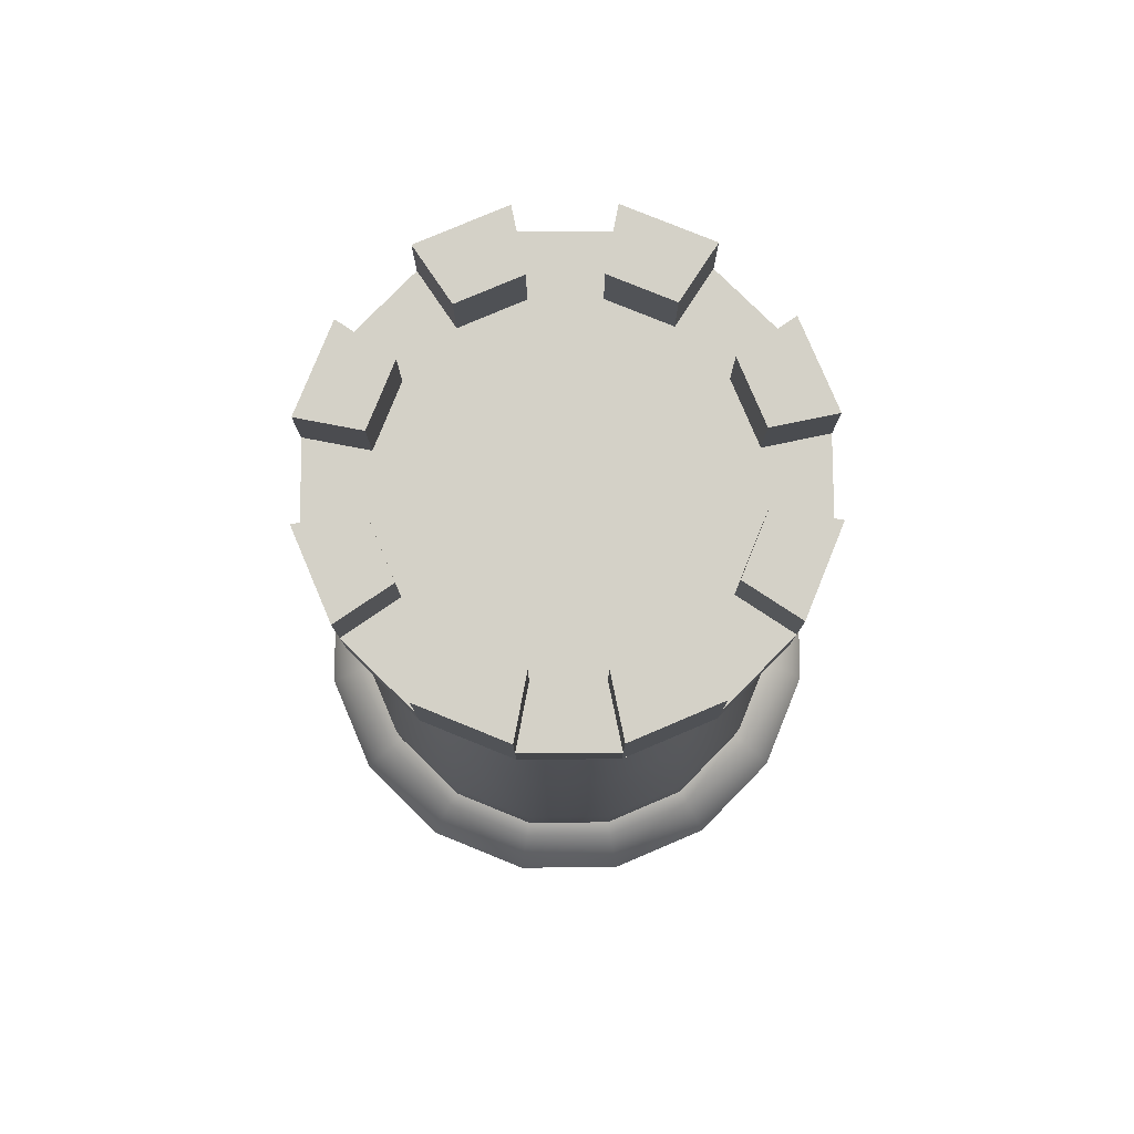
<metadata>
{"format":"obj","ext":"obj","renderer":"f3d","projection":"perspective","resolution":1024,"background":"white","views":[{"elev":79.8,"azim":33.3,"up":"+Y"}]}
</metadata>
<code>
g TowerGate
v -4.931e-07 0.2536 1.163
v 0.4455 0.7192 1.076
v 0.4451 0.2536 1.075
v -4.931e-07 0.7192 1.164
v -0.4451 0.2536 1.075
v -0.4455 0.7192 1.076
v -0.4029 1.735 0.9726
v -4.931e-07 1.735 1.053
v 0.4029 1.735 0.9726
v -0.3428 2.712 0.8275
v -4.931e-07 2.712 0.8957
v 0.3428 2.712 0.8275
v 0.2954 3.398 0.7131
v -4.931e-07 3.398 0.7718
v -0.2954 3.398 0.7131
v -0.3003 3.548 0.725
v -4.931e-07 3.548 0.7847
v 0.3003 3.548 0.725
v -0.8224 0.2536 0.8224
v -0.4455 0.7192 1.076
v -0.4451 0.2536 1.075
v -0.8232 0.7192 0.8232
v -1.075 0.2536 0.4451
v -0.7444 1.735 0.7444
v -0.4029 1.735 0.9726
v -1.076 0.7192 0.4455
v -1.163 0.2536 1.466e-06
v -0.6334 2.712 0.6334
v -0.3428 2.712 0.8275
v -0.2954 3.398 0.7131
v -0.9726 1.735 0.4029
v -1.164 0.7192 1.466e-06
v -1.075 0.2536 -0.4451
v -0.8275 2.712 0.3428
v -0.5458 3.398 0.5458
v -1.053 1.735 1.466e-06
v -1.076 0.7192 -0.4455
v -0.8224 0.2536 -0.8224
v -0.5549 3.548 0.5549
v -0.3003 3.548 0.725
v -0.725 3.548 0.3003
v -0.7131 3.398 0.2954
v -0.7847 3.548 1.466e-06
v -0.8957 2.712 1.466e-06
v -0.7718 3.398 1.466e-06
v -0.725 3.548 -0.3003
v -0.8275 2.712 -0.3428
v -0.7131 3.398 -0.2954
v -0.5549 3.548 -0.5549
v -0.9726 1.735 -0.4029
v -0.5458 3.398 -0.5458
v -0.3003 3.548 -0.725
v -0.2954 3.398 -0.7131
v -0.3428 2.712 -0.8275
v -0.6334 2.712 -0.6334
v -0.7444 1.735 -0.7444
v -0.4029 1.735 -0.9726
v -0.8232 0.7192 -0.8232
v -0.4455 0.7192 -1.076
v -0.4451 0.2536 -1.074
v 7.276e-07 0.2536 -1.163
v -0.4455 0.7192 -1.076
v -0.4451 0.2536 -1.074
v 7.276e-07 0.7192 -1.164
v 0.4451 0.2536 -1.074
v 0.4455 0.7192 -1.076
v 0.4029 1.735 -0.9726
v 7.276e-07 1.735 -1.053
v -0.4029 1.735 -0.9726
v 0.3428 2.712 -0.8275
v -4.931e-07 2.712 -0.8957
v -0.3428 2.712 -0.8275
v -0.2954 3.398 -0.7131
v -4.931e-07 3.398 -0.7718
v 0.2954 3.398 -0.7131
v 0.3003 3.548 -0.725
v -4.931e-07 3.548 -0.7847
v -0.3003 3.548 -0.725
v 0.8224 0.2536 -0.8224
v 0.4455 0.7192 -1.076
v 0.4451 0.2536 -1.074
v 0.8232 0.7192 -0.8232
v 1.075 0.2536 -0.4451
v 0.7444 1.735 -0.7444
v 0.4029 1.735 -0.9726
v 1.076 0.7192 -0.4455
v 1.163 0.2536 1.466e-06
v 0.6334 2.712 -0.6334
v 0.3428 2.712 -0.8275
v 0.2954 3.398 -0.7131
v 0.9726 1.735 -0.4029
v 1.164 0.7192 1.466e-06
v 1.074 0.2536 0.4451
v 0.8275 2.712 -0.3428
v 0.5458 3.398 -0.5458
v 1.053 1.735 1.466e-06
v 1.076 0.7192 0.4455
v 0.8224 0.2536 0.8224
v 0.5549 3.548 -0.5549
v 0.3003 3.548 -0.725
v 0.725 3.548 -0.3003
v 0.7131 3.398 -0.2954
v 0.7847 3.548 1.466e-06
v 0.8957 2.712 1.466e-06
v 0.7718 3.398 1.466e-06
v 0.725 3.548 0.3003
v 0.8275 2.712 0.3428
v 0.7131 3.398 0.2954
v 0.5549 3.548 0.5549
v 0.9726 1.735 0.4029
v 0.5458 3.398 0.5458
v 0.3003 3.548 0.725
v 0.2954 3.398 0.7131
v 0.3428 2.712 0.8275
v 0.6334 2.712 0.6334
v 0.7444 1.735 0.7444
v 0.4029 1.735 0.9726
v 0.8232 0.7192 0.8232
v 0.4455 0.7192 1.076
v 0.4451 0.2536 1.075
v 0.8759 0.2233 -0.8759
v 0.5176 0.1193 -1.249
v 0.9563 0.1193 -0.9563
v 0.474 0.2233 -1.144
v 7.276e-07 0.1193 -1.352
v 7.276e-07 0.2233 -1.239
v -0.5176 0.1193 -1.249
v -0.474 0.2233 -1.144
v -0.9563 0.1193 -0.9563
v -0.8759 0.2233 -0.8759
v 0.4451 0.2536 -1.074
v 0.8224 0.2536 -0.8224
v 7.276e-07 0.2536 -1.163
v 1.144 0.2233 -0.474
v -0.4451 0.2536 -1.074
v 1.075 0.2536 -0.4451
v -0.8224 0.2536 -0.8224
v 1.239 0.2233 1.466e-06
v -1.075 0.2536 -0.4451
v 1.163 0.2536 1.466e-06
v -1.144 0.2233 -0.474
v 1.144 0.2233 0.474
v -1.163 0.2536 1.466e-06
v 1.074 0.2536 0.4451
v -1.239 0.2233 1.466e-06
v -1.075 0.2536 0.4451
v -1.144 0.2233 0.474
v -0.8224 0.2536 0.8224
v 0.8759 0.2233 0.8759
v -0.8759 0.2233 0.8759
v 0.8224 0.2536 0.8224
v -0.4451 0.2536 1.075
v 0.474 0.2233 1.144
v 0.9563 0.1193 0.9563
v 0.4451 0.2536 1.075
v 0.5176 0.1193 1.249
v -4.931e-07 0.2233 1.239
v -4.931e-07 0.2536 1.163
v -4.931e-07 0.1193 1.352
v -0.474 0.2233 1.144
v -0.5176 0.1193 1.249
v -0.9563 0.1193 0.9563
v 0.9563 0.1193 -0.9563
v 1.144 0.2233 -0.474
v 0.8759 0.2233 -0.8759
v 1.249 0.1193 -0.5176
v 1.239 0.2233 1.466e-06
v 1.306 5.008e-07 -0.5411
v 0.9999 4.113e-07 -0.9999
v 1.414 4.379e-07 1.466e-06
v 1.352 0.1193 1.466e-06
v 1.144 0.2233 0.474
v 1.306 -1.476e-07 0.5411
v 1.249 0.1193 0.5176
v 0.8759 0.2233 0.8759
v 0.9999 -5.686e-07 0.9999
v 0.9563 0.1193 0.9563
v -1.144 0.2233 0.474
v -0.8759 0.2233 0.8759
v -0.9563 0.1193 0.9563
v -1.249 0.1193 0.5176
v -1.239 0.2233 1.466e-06
v -1.306 6.533e-08 0.5411
v -0.9999 -3.992e-07 0.9999
v -1.414 4.186e-07 1.466e-06
v -1.352 0.1193 1.466e-06
v -1.144 0.2233 -0.474
v -1.306 4.283e-07 -0.5411
v -1.249 0.1193 -0.5176
v -0.8759 0.2233 -0.8759
v -0.9999 3.533e-07 -0.9999
v -0.9563 0.1193 -0.9563
v 0.9999 4.113e-07 -0.9999
v 0.9563 0.1193 -0.9563
v 0.5176 0.1193 -1.249
v 0.5411 4.137e-07 -1.306
v 7.276e-07 0.1193 -1.352
v 7.276e-07 5.589e-07 -1.414
v -0.5176 0.1193 -1.249
v -0.5411 4.113e-07 -1.306
v -0.9563 0.1193 -0.9563
v -0.9999 3.533e-07 -0.9999
v -0.9999 -3.992e-07 0.9999
v -0.9563 0.1193 0.9563
v -0.5176 0.1193 1.249
v -0.5411 4.597e-08 1.306
v -4.931e-07 0.1193 1.352
v -4.931e-07 5.686e-07 1.414
v 0.5176 0.1193 1.249
v 0.5411 7.017e-08 1.306
v 0.9563 0.1193 0.9563
v 0.9999 -5.686e-07 0.9999
v 1.058 3.893 -0.4382
v 1.058 4.167 -0.4382
v 0.8097 4.167 -0.8097
v 0.8097 3.893 -0.8097
v 0.8097 3.893 -0.8097
v 0.8097 4.167 -0.8097
v 0.4382 4.167 -1.058
v 0.4382 3.893 -1.058
v 0.4382 3.893 -1.058
v 0.4382 4.167 -1.058
v -4.931e-07 4.167 -1.145
v -4.931e-07 3.893 -1.145
v -4.931e-07 3.893 -1.145
v -0.4382 4.167 -1.058
v -0.4382 3.893 -1.058
v -4.931e-07 4.167 -1.145
v -0.4382 4.524 -1.058
v -4.931e-07 4.524 -1.145
v -0.4382 3.893 -1.058
v -0.4382 4.167 -1.058
v -0.8097 4.167 -0.8097
v -0.8097 3.893 -0.8097
v -0.8097 3.893 -0.8097
v -0.8097 4.167 -0.8097
v -1.058 4.167 -0.4382
v -1.058 3.893 -0.4382
v -1.058 3.893 -0.4382
v -1.058 4.167 -0.4382
v -1.145 4.167 1.466e-06
v -1.145 3.893 1.466e-06
v -1.145 3.893 1.466e-06
v -1.145 4.167 1.466e-06
v -1.058 4.167 0.4382
v -1.058 3.893 0.4382
v -1.145 4.167 1.466e-06
v -1.058 4.524 0.4382
v -1.145 4.524 1.466e-06
v -1.058 3.893 0.4382
v -1.058 4.167 0.4382
v -0.8097 4.167 0.8097
v -0.8097 3.893 0.8097
v -0.8097 3.893 0.8097
v -0.8097 4.167 0.8097
v -0.4382 4.167 1.058
v -0.4382 3.893 1.058
v -0.4382 3.893 1.058
v -0.4382 4.167 1.058
v -4.931e-07 4.167 1.145
v -4.931e-07 3.893 1.145
v -4.931e-07 3.893 1.145
v 0.4382 4.167 1.058
v 0.4382 3.893 1.058
v -4.931e-07 4.167 1.145
v 0.4382 4.524 1.058
v -4.931e-07 4.524 1.145
v 0.4382 3.893 1.058
v 0.4382 4.167 1.058
v 0.8097 4.167 0.8097
v 0.8097 3.893 0.8097
v 0.8097 3.893 0.8097
v 0.8097 4.167 0.8097
v 1.058 4.167 0.4382
v 1.058 3.893 0.4382
v 1.058 3.893 0.4382
v 1.058 4.167 0.4382
v 1.145 4.167 1.466e-06
v 1.145 3.893 1.466e-06
v 1.145 3.893 1.466e-06
v 1.145 4.167 1.466e-06
v 1.058 4.167 -0.4382
v 1.058 3.893 -0.4382
v 1.145 4.167 1.466e-06
v 1.058 4.524 -0.4382
v 1.145 4.524 1.466e-06
v 0.5922 4.167 -0.5922
v 0.8097 4.167 -0.8097
v 1.058 4.167 -0.4382
v 0.7738 4.167 -0.3205
v -4.931e-07 4.167 1.466e-06
v 0.3205 4.167 -0.7738
v 0.8375 4.167 1.466e-06
v -4.931e-07 4.167 -0.8375
v 0.4382 4.167 -1.058
v -4.931e-07 4.167 -1.145
v -0.3205 4.167 -0.7738
v -0.5922 4.167 -0.5922
v -0.4382 4.167 -1.058
v -0.8097 4.167 -0.8097
v -0.7738 4.167 -0.3205
v -0.8375 4.167 1.466e-06
v 0.7738 4.167 0.3205
v -1.058 4.167 -0.4382
v -1.145 4.167 1.466e-06
v -0.7738 4.167 0.3205
v 1.058 4.167 0.4382
v 1.145 4.167 1.466e-06
v 0.5922 4.167 0.5922
v -0.5922 4.167 0.5922
v -1.058 4.167 0.4382
v -0.8097 4.167 0.8097
v -0.3205 4.167 0.7738
v -4.931e-07 4.167 0.8375
v -0.4382 4.167 1.058
v -4.931e-07 4.167 1.145
v 0.3205 4.167 0.7738
v 0.4382 4.167 1.058
v 0.8097 4.167 0.8097
v 0.3205 4.524 -0.7738
v 0.4382 4.524 -1.058
v 0.8097 4.524 -0.8097
v 0.5922 4.524 -0.5922
v -0.3205 4.524 -0.7738
v -0.4382 4.524 -1.058
v -4.931e-07 4.524 -1.145
v -4.931e-07 4.524 -0.8375
v -0.7738 4.524 -0.3205
v -1.058 4.524 -0.4382
v -0.8097 4.524 -0.8097
v -0.5922 4.524 -0.5922
v -0.7738 4.524 0.3205
v -1.058 4.524 0.4382
v -1.145 4.524 1.466e-06
v -0.8375 4.524 1.466e-06
v -0.3205 4.524 0.7738
v -0.4382 4.524 1.058
v -0.8097 4.524 0.8097
v -0.5922 4.524 0.5922
v 0.3205 4.524 0.7738
v 0.4382 4.524 1.058
v -4.931e-07 4.524 1.145
v -4.931e-07 4.524 0.8375
v 0.7738 4.524 0.3205
v 1.058 4.524 0.4382
v 0.8097 4.524 0.8097
v 0.5922 4.524 0.5922
v 0.7738 4.524 -0.3205
v 1.058 4.524 -0.4382
v 1.145 4.524 1.466e-06
v 0.8375 4.524 1.466e-06
v 0.3205 4.167 -0.7738
v 0.3205 4.524 -0.7738
v 0.5922 4.524 -0.5922
v 0.5922 4.167 -0.5922
v 0.5922 4.167 -0.5922
v 0.5922 4.524 -0.5922
v 0.8097 4.524 -0.8097
v 0.8097 4.167 -0.8097
v 0.8097 4.167 -0.8097
v 0.8097 4.524 -0.8097
v 0.4382 4.524 -1.058
v 0.4382 4.167 -1.058
v 0.4382 4.167 -1.058
v 0.4382 4.524 -1.058
v 0.3205 4.524 -0.7738
v 0.3205 4.167 -0.7738
v -0.3205 4.167 -0.7738
v -0.3205 4.524 -0.7738
v -4.931e-07 4.524 -0.8375
v -4.931e-07 4.167 -0.8375
v -4.931e-07 4.167 -0.8375
v -4.931e-07 4.524 -0.8375
v -4.931e-07 4.524 -1.145
v -4.931e-07 4.167 -1.145
v -0.4382 4.167 -1.058
v -0.4382 4.524 -1.058
v -0.3205 4.524 -0.7738
v -0.3205 4.167 -0.7738
v -0.7738 4.167 -0.3205
v -0.7738 4.524 -0.3205
v -0.5922 4.524 -0.5922
v -0.5922 4.167 -0.5922
v -0.5922 4.167 -0.5922
v -0.5922 4.524 -0.5922
v -0.8097 4.524 -0.8097
v -0.8097 4.167 -0.8097
v -0.8097 4.167 -0.8097
v -0.8097 4.524 -0.8097
v -1.058 4.524 -0.4382
v -1.058 4.167 -0.4382
v -1.058 4.167 -0.4382
v -1.058 4.524 -0.4382
v -0.7738 4.524 -0.3205
v -0.7738 4.167 -0.3205
v -0.7738 4.167 0.3205
v -0.7738 4.524 0.3205
v -0.8375 4.524 1.466e-06
v -0.8375 4.167 1.466e-06
v -0.8375 4.167 1.466e-06
v -0.8375 4.524 1.466e-06
v -1.145 4.524 1.466e-06
v -1.145 4.167 1.466e-06
v -1.058 4.167 0.4382
v -1.058 4.524 0.4382
v -0.7738 4.524 0.3205
v -0.7738 4.167 0.3205
v -0.3205 4.167 0.7738
v -0.3205 4.524 0.7738
v -0.5922 4.524 0.5922
v -0.5922 4.167 0.5922
v -0.5922 4.167 0.5922
v -0.5922 4.524 0.5922
v -0.8097 4.524 0.8097
v -0.8097 4.167 0.8097
v -0.8097 4.167 0.8097
v -0.8097 4.524 0.8097
v -0.4382 4.524 1.058
v -0.4382 4.167 1.058
v -0.4382 4.167 1.058
v -0.4382 4.524 1.058
v -0.3205 4.524 0.7738
v -0.3205 4.167 0.7738
v 0.3205 4.167 0.7738
v 0.3205 4.524 0.7738
v -4.931e-07 4.524 0.8375
v -4.931e-07 4.167 0.8375
v -4.931e-07 4.167 0.8375
v -4.931e-07 4.524 0.8375
v -4.931e-07 4.524 1.145
v -4.931e-07 4.167 1.145
v 0.4382 4.167 1.058
v 0.4382 4.524 1.058
v 0.3205 4.524 0.7738
v 0.3205 4.167 0.7738
v 0.7738 4.167 0.3205
v 0.7738 4.524 0.3205
v 0.5922 4.524 0.5922
v 0.5922 4.167 0.5922
v 0.5922 4.167 0.5922
v 0.5922 4.524 0.5922
v 0.8097 4.524 0.8097
v 0.8097 4.167 0.8097
v 0.8097 4.167 0.8097
v 0.8097 4.524 0.8097
v 1.058 4.524 0.4382
v 1.058 4.167 0.4382
v 1.058 4.167 0.4382
v 1.058 4.524 0.4382
v 0.7738 4.524 0.3205
v 0.7738 4.167 0.3205
v 0.7738 4.167 -0.3205
v 0.7738 4.524 -0.3205
v 0.8375 4.524 1.466e-06
v 0.8375 4.167 1.466e-06
v 0.8375 4.167 1.466e-06
v 0.8375 4.524 1.466e-06
v 1.145 4.524 1.466e-06
v 1.145 4.167 1.466e-06
v 1.058 4.167 -0.4382
v 1.058 4.524 -0.4382
v 0.7738 4.524 -0.3205
v 0.7738 4.167 -0.3205
v 0.6157 3.67 -0.6157
v 0.8097 3.893 -0.8097
v 0.4382 3.893 -1.058
v 0.3332 3.67 -0.8045
v -4.931e-07 3.893 -1.145
v 0.3003 3.548 -0.725
v 0.5549 3.548 -0.5549
v -4.931e-07 3.548 -0.7847
v -4.931e-07 3.67 -0.8708
v -0.4382 3.893 -1.058
v -0.3003 3.548 -0.725
v -0.3332 3.67 -0.8045
v -0.8097 3.893 -0.8097
v -0.5549 3.548 -0.5549
v -0.6157 3.67 -0.6157
v -0.6157 3.67 -0.6157
v -0.8097 3.893 -0.8097
v -1.058 3.893 -0.4382
v -0.8045 3.67 -0.3332
v -1.145 3.893 1.466e-06
v -0.725 3.548 -0.3003
v -0.5549 3.548 -0.5549
v -0.7847 3.548 1.466e-06
v -0.8708 3.67 1.466e-06
v -1.058 3.893 0.4382
v -0.725 3.548 0.3003
v -0.8045 3.67 0.3332
v -0.8097 3.893 0.8097
v -0.5549 3.548 0.5549
v -0.6157 3.67 0.6157
v -0.6157 3.67 0.6157
v -0.8097 3.893 0.8097
v -0.4382 3.893 1.058
v -0.3332 3.67 0.8045
v -4.931e-07 3.893 1.145
v -0.3003 3.548 0.725
v -0.5549 3.548 0.5549
v -4.931e-07 3.548 0.7847
v -4.931e-07 3.67 0.8708
v 0.4382 3.893 1.058
v 0.3003 3.548 0.725
v 0.3332 3.67 0.8045
v 0.8097 3.893 0.8097
v 0.5549 3.548 0.5549
v 0.6157 3.67 0.6157
v 0.6157 3.67 0.6157
v 0.8097 3.893 0.8097
v 1.058 3.893 0.4382
v 0.8045 3.67 0.3332
v 1.145 3.893 1.466e-06
v 0.725 3.548 0.3003
v 0.5549 3.548 0.5549
v 0.7847 3.548 1.466e-06
v 0.8708 3.67 1.466e-06
v 1.058 3.893 -0.4382
v 0.725 3.548 -0.3003
v 0.8045 3.67 -0.3332
v 0.8097 3.893 -0.8097
v 0.5549 3.548 -0.5549
v 0.6157 3.67 -0.6157
v 1.1 0 0.4556
v 1.306 -1.476e-07 0.5411
v 1.414 4.379e-07 1.466e-06
v 0.8419 0 0.8419
v -4.931e-07 0 1.466e-06
v 0.9999 -5.686e-07 0.9999
v 1.191 0 1.466e-06
v 1.306 5.008e-07 -0.5411
v 0.4556 0 1.1
v 0.5411 7.017e-08 1.306
v 1.1 0 -0.4556
v 0.9999 4.113e-07 -0.9999
v -4.931e-07 0 1.191
v -4.931e-07 5.686e-07 1.414
v 0.8419 0 -0.8419
v 0.5411 4.137e-07 -1.306
v -0.4556 0 1.1
v 0.4556 0 -1.1
v -0.8419 0 0.8419
v -0.5411 4.597e-08 1.306
v 7.276e-07 5.589e-07 -1.414
v -0.9999 -3.992e-07 0.9999
v 7.276e-07 0 -1.191
v -0.5411 4.113e-07 -1.306
v -1.1 0 0.4556
v -1.306 6.533e-08 0.5411
v -0.4556 0 -1.1
v -0.9999 3.533e-07 -0.9999
v -1.191 0 1.466e-06
v -1.414 4.186e-07 1.466e-06
v -0.8419 0 -0.8419
v -1.306 4.283e-07 -0.5411
v -1.1 0 -0.4556
g TowerGate_0
f 3 2 1
f 2 4 1
f 1 4 5
f 4 6 5
f 7 6 4
f 8 4 2
f 8 7 4
f 9 8 2
f 10 7 8
f 11 8 9
f 11 10 8
f 12 11 9
f 12 13 11
f 11 14 10
f 13 14 11
f 14 15 10
f 15 14 16
f 14 17 16
f 14 13 17
f 13 18 17
f 21 20 19
f 20 22 19
f 19 22 23
f 24 22 20
f 25 24 20
f 22 26 23
f 23 26 27
f 28 24 25
f 29 28 25
f 29 30 28
f 24 31 22
f 31 26 22
f 26 32 27
f 27 32 33
f 28 34 24
f 34 31 24
f 30 35 28
f 28 35 34
f 31 36 26
f 36 32 26
f 32 37 33
f 33 37 38
f 35 30 39
f 30 40 39
f 35 39 41
f 42 35 41
f 35 42 34
f 42 41 43
f 34 44 31
f 34 42 44
f 44 36 31
f 45 42 43
f 42 45 44
f 45 43 46
f 44 47 36
f 44 45 47
f 48 45 46
f 45 48 47
f 48 46 49
f 47 50 36
f 36 50 32
f 50 37 32
f 51 48 49
f 51 49 52
f 53 51 52
f 51 53 54
f 47 48 55
f 48 51 55
f 47 55 50
f 55 51 54
f 55 56 50
f 55 54 56
f 50 56 37
f 54 57 56
f 56 58 37
f 56 57 58
f 37 58 38
f 57 59 58
f 38 58 60
f 58 59 60
f 63 62 61
f 62 64 61
f 61 64 65
f 64 66 65
f 67 66 64
f 68 64 62
f 68 67 64
f 69 68 62
f 70 67 68
f 71 68 69
f 71 70 68
f 72 71 69
f 72 73 71
f 71 74 70
f 73 74 71
f 74 75 70
f 75 74 76
f 74 77 76
f 74 73 77
f 73 78 77
f 81 80 79
f 80 82 79
f 79 82 83
f 84 82 80
f 85 84 80
f 82 86 83
f 83 86 87
f 88 84 85
f 89 88 85
f 89 90 88
f 84 91 82
f 91 86 82
f 86 92 87
f 87 92 93
f 88 94 84
f 94 91 84
f 90 95 88
f 88 95 94
f 91 96 86
f 96 92 86
f 92 97 93
f 93 97 98
f 95 90 99
f 90 100 99
f 95 99 101
f 102 95 101
f 95 102 94
f 101 103 102
f 94 104 91
f 94 102 104
f 104 96 91
f 103 105 102
f 102 105 104
f 105 103 106
f 104 107 96
f 104 105 107
f 108 105 106
f 105 108 107
f 108 106 109
f 107 110 96
f 96 110 92
f 110 97 92
f 111 108 109
f 111 109 112
f 113 111 112
f 111 113 114
f 107 108 115
f 108 111 115
f 110 107 115
f 115 111 114
f 116 110 115
f 115 114 116
f 97 110 116
f 114 117 116
f 118 97 116
f 116 117 118
f 97 118 98
f 117 119 118
f 98 118 120
f 118 119 120
f 123 122 121
f 122 124 121
f 122 125 124
f 125 126 124
f 125 127 126
f 127 128 126
f 127 129 128
f 129 130 128
f 121 124 131
f 132 121 131
f 131 124 133
f 124 126 133
f 134 121 132
f 133 126 135
f 126 128 135
f 136 134 132
f 135 128 137
f 128 130 137
f 138 134 136
f 137 130 139
f 140 138 136
f 130 141 139
f 142 138 140
f 139 141 143
f 144 142 140
f 141 145 143
f 143 145 146
f 145 147 146
f 146 147 148
f 149 142 144
f 147 150 148
f 151 149 144
f 148 150 152
f 153 149 151
f 154 149 153
f 155 153 151
f 156 154 153
f 157 153 155
f 156 153 157
f 158 157 155
f 159 156 157
f 152 160 158
f 160 157 158
f 159 157 160
f 150 160 152
f 161 159 160
f 161 160 150
f 162 161 150
f 165 164 163
f 164 166 163
f 164 167 166
f 163 166 168
f 169 163 168
f 168 166 170
f 167 171 166
f 166 171 170
f 171 167 172
f 170 171 173
f 174 171 172
f 171 174 173
f 174 172 175
f 173 174 176
f 177 174 175
f 174 177 176
f 180 179 178
f 181 180 178
f 181 178 182
f 180 181 183
f 184 180 183
f 183 181 185
f 186 181 182
f 181 186 185
f 186 182 187
f 185 186 188
f 189 186 187
f 186 189 188
f 189 187 190
f 188 189 191
f 192 189 190
f 189 192 191
f 195 194 193
f 196 195 193
f 197 195 196
f 198 197 196
f 199 197 198
f 200 199 198
f 201 199 200
f 202 201 200
f 205 204 203
f 206 205 203
f 207 205 206
f 208 207 206
f 209 207 208
f 210 209 208
f 211 209 210
f 212 211 210
f 215 214 213
f 216 215 213
f 219 218 217
f 220 219 217
f 223 222 221
f 224 223 221
f 227 226 225
f 226 228 225
f 226 229 228
f 229 230 228
f 233 232 231
f 234 233 231
f 237 236 235
f 238 237 235
f 241 240 239
f 242 241 239
f 245 244 243
f 246 245 243
f 245 248 247
f 248 249 247
f 252 251 250
f 253 252 250
f 256 255 254
f 257 256 254
f 260 259 258
f 261 260 258
f 264 263 262
f 263 265 262
f 263 266 265
f 266 267 265
f 270 269 268
f 271 270 268
f 274 273 272
f 275 274 272
f 278 277 276
f 279 278 276
f 282 281 280
f 283 282 280
f 282 285 284
f 285 286 284
f 289 288 287
f 290 289 287
f 287 291 290
f 292 291 287
f 290 291 293
f 294 291 292
f 292 295 294
f 295 296 294
f 297 291 294
f 298 291 297
f 297 299 298
f 299 300 298
f 301 291 298
f 302 291 301
f 293 291 303
f 301 304 302
f 304 305 302
f 306 291 302
f 303 307 293
f 307 308 293
f 303 291 309
f 310 291 306
f 306 311 310
f 311 312 310
f 313 291 310
f 314 291 313
f 313 315 314
f 315 316 314
f 317 291 314
f 309 291 317
f 317 318 309
f 318 319 309
f 322 321 320
f 323 322 320
f 326 325 324
f 327 326 324
f 330 329 328
f 331 330 328
f 334 333 332
f 335 334 332
f 338 337 336
f 339 338 336
f 342 341 340
f 343 342 340
f 346 345 344
f 347 346 344
f 350 349 348
f 351 350 348
f 354 353 352
f 355 354 352
f 358 357 356
f 359 358 356
f 362 361 360
f 363 362 360
f 366 365 364
f 367 366 364
f 370 369 368
f 371 370 368
f 374 373 372
f 375 374 372
f 378 377 376
f 379 378 376
f 382 381 380
f 383 382 380
f 386 385 384
f 387 386 384
f 390 389 388
f 391 390 388
f 394 393 392
f 395 394 392
f 398 397 396
f 399 398 396
f 402 401 400
f 403 402 400
f 406 405 404
f 407 406 404
f 410 409 408
f 411 410 408
f 414 413 412
f 415 414 412
f 418 417 416
f 419 418 416
f 422 421 420
f 423 422 420
f 426 425 424
f 427 426 424
f 430 429 428
f 431 430 428
f 434 433 432
f 435 434 432
f 438 437 436
f 439 438 436
f 442 441 440
f 443 442 440
f 446 445 444
f 447 446 444
f 450 449 448
f 451 450 448
f 454 453 452
f 455 454 452
f 458 457 456
f 459 458 456
f 462 461 460
f 463 462 460
f 466 465 464
f 467 466 464
f 468 466 467
f 469 467 464
f 470 469 464
f 469 471 467
f 472 468 467
f 471 472 467
f 473 468 472
f 471 474 472
f 475 473 472
f 474 475 472
f 476 473 475
f 474 477 475
f 478 476 475
f 477 478 475
f 481 480 479
f 482 481 479
f 483 481 482
f 484 482 479
f 485 484 479
f 484 486 482
f 487 483 482
f 486 487 482
f 488 483 487
f 486 489 487
f 490 488 487
f 489 490 487
f 491 488 490
f 489 492 490
f 493 491 490
f 492 493 490
f 496 495 494
f 497 496 494
f 498 496 497
f 499 497 494
f 500 499 494
f 499 501 497
f 502 498 497
f 501 502 497
f 503 498 502
f 501 504 502
f 505 503 502
f 504 505 502
f 506 503 505
f 504 507 505
f 508 506 505
f 507 508 505
f 511 510 509
f 512 511 509
f 513 511 512
f 514 512 509
f 515 514 509
f 514 516 512
f 517 513 512
f 516 517 512
f 518 513 517
f 517 516 519
f 520 518 517
f 520 517 519
f 521 518 520
f 519 522 520
f 523 521 520
f 522 523 520
f 526 525 524
f 524 525 527
f 527 528 524
f 525 529 527
f 530 526 524
f 524 528 530
f 531 526 530
f 527 529 532
f 532 528 527
f 529 533 532
f 534 531 530
f 530 528 534
f 535 531 534
f 532 533 536
f 536 528 532
f 533 537 536
f 538 535 534
f 534 528 538
f 539 535 538
f 540 528 536
f 536 537 540
f 538 528 541
f 541 539 538
f 542 528 540
f 537 543 540
f 540 543 542
f 544 539 541
f 543 545 542
f 546 544 541
f 541 528 546
f 547 544 546
f 542 545 548
f 548 528 542
f 545 549 548
f 550 547 546
f 546 528 550
f 551 547 550
f 548 549 552
f 552 528 548
f 549 553 552
f 554 551 550
f 550 528 554
f 555 551 554
f 556 528 552
f 552 553 556
f 554 528 556
f 556 555 554
f 553 555 556

</code>
